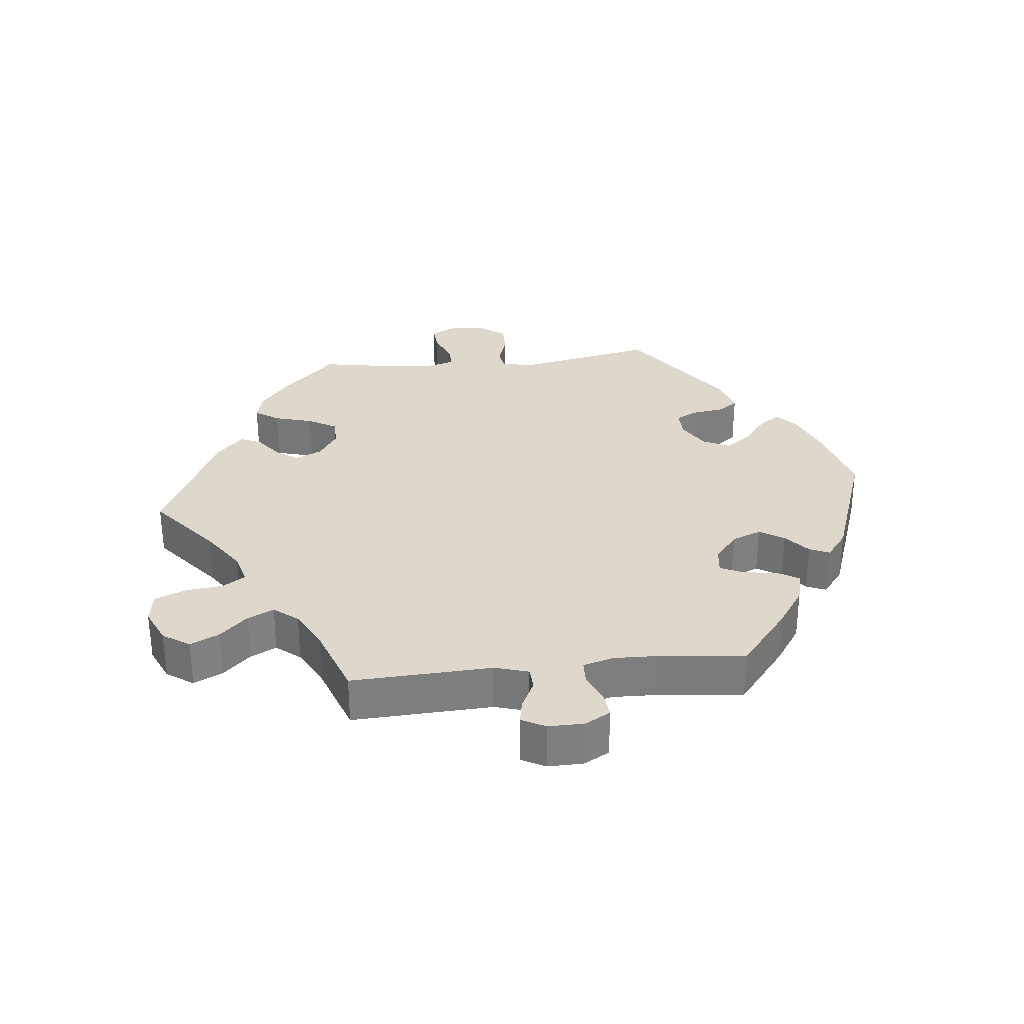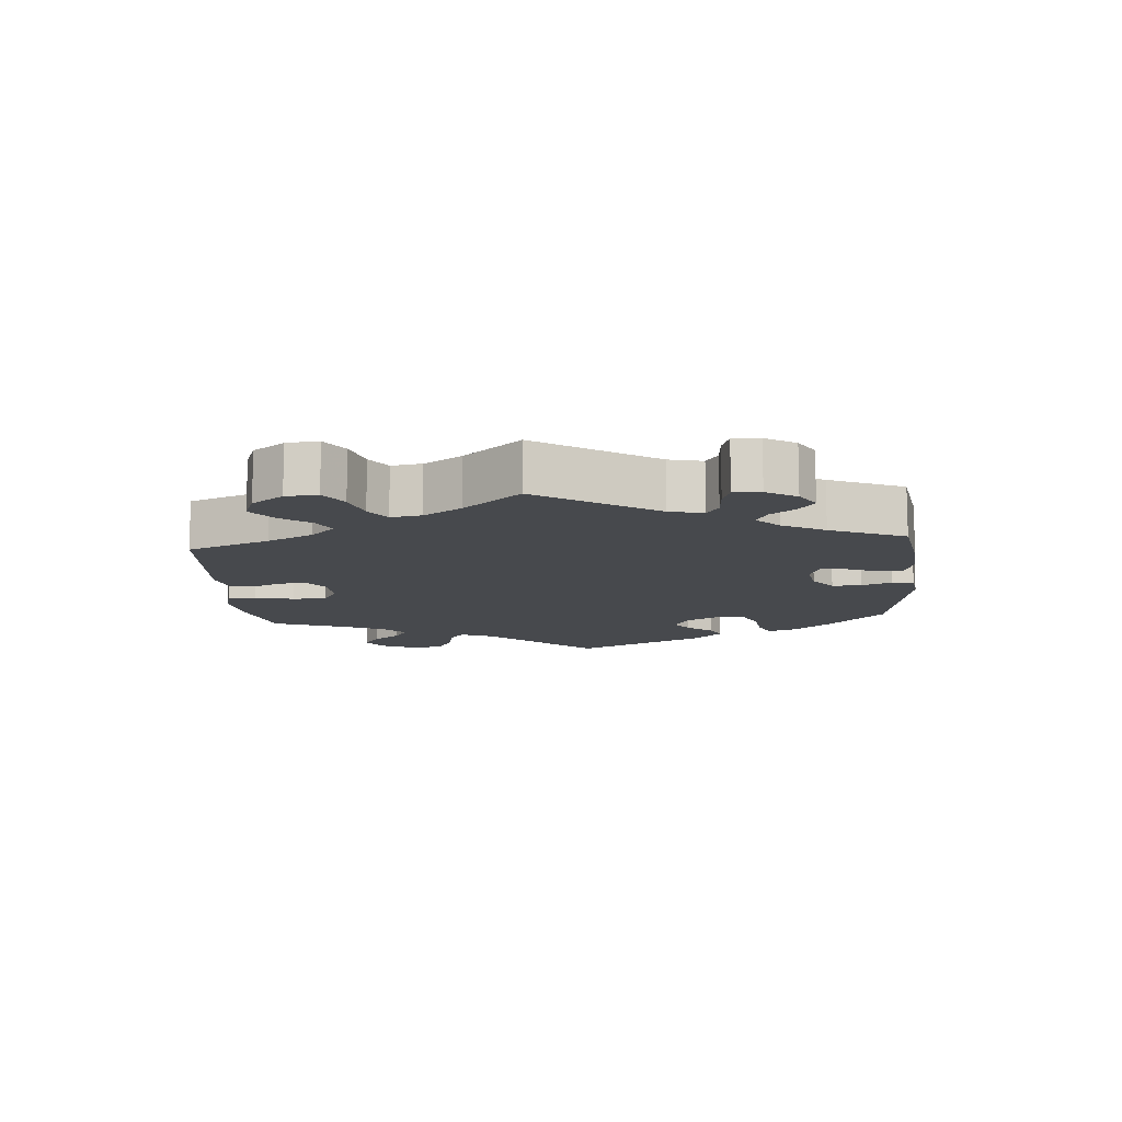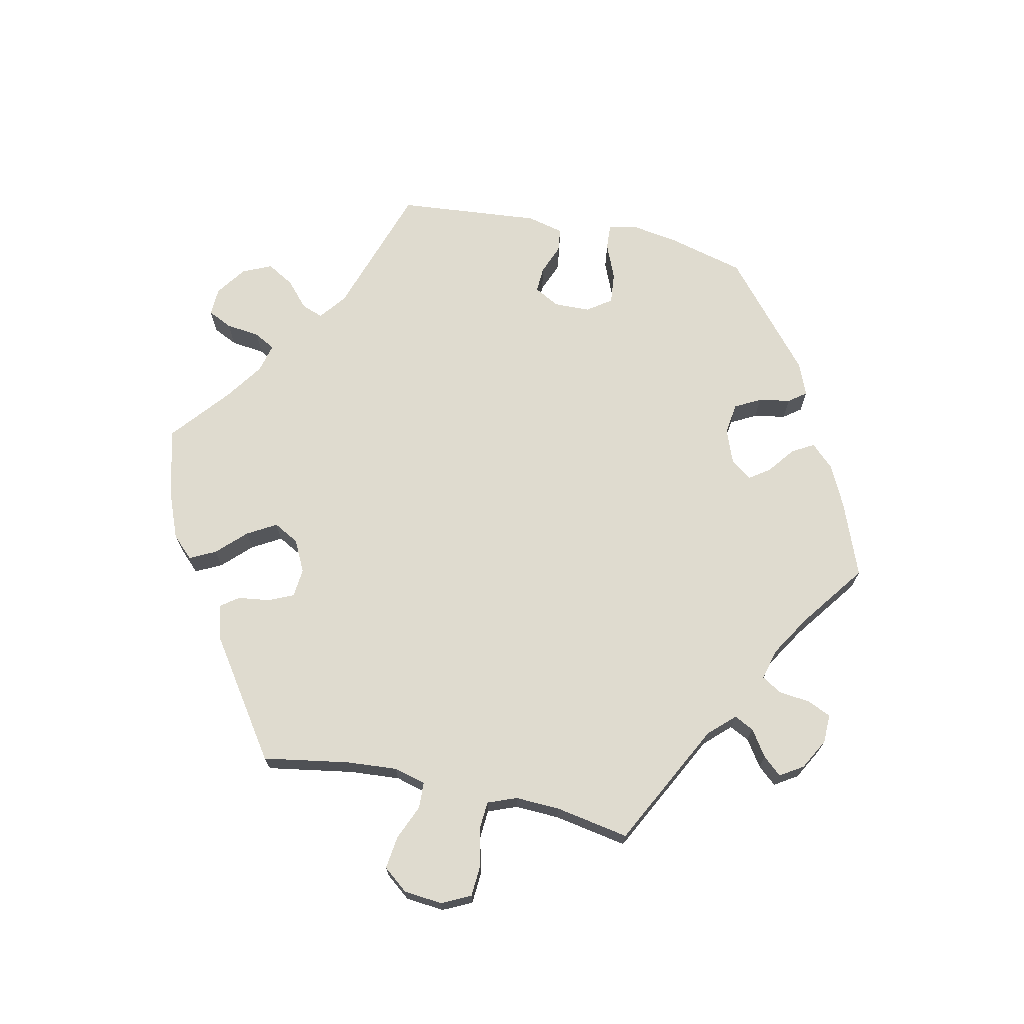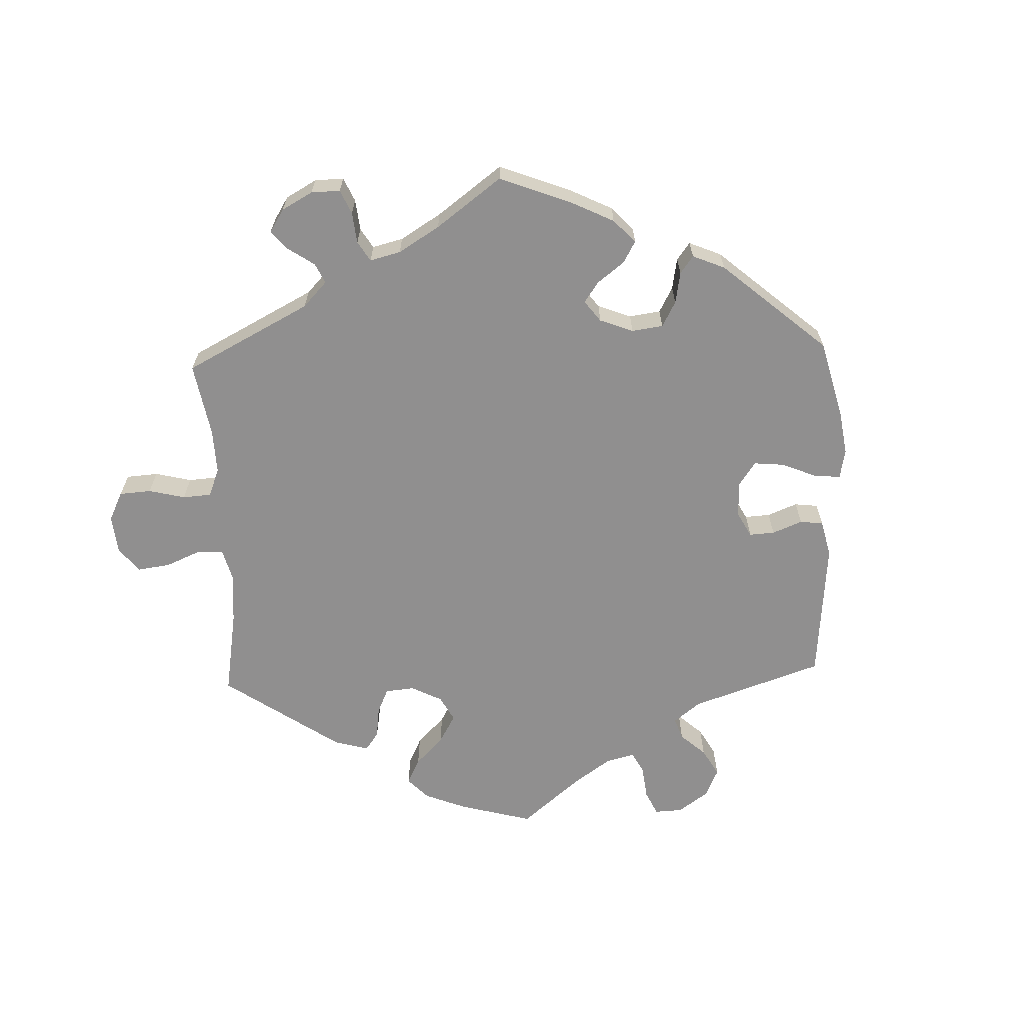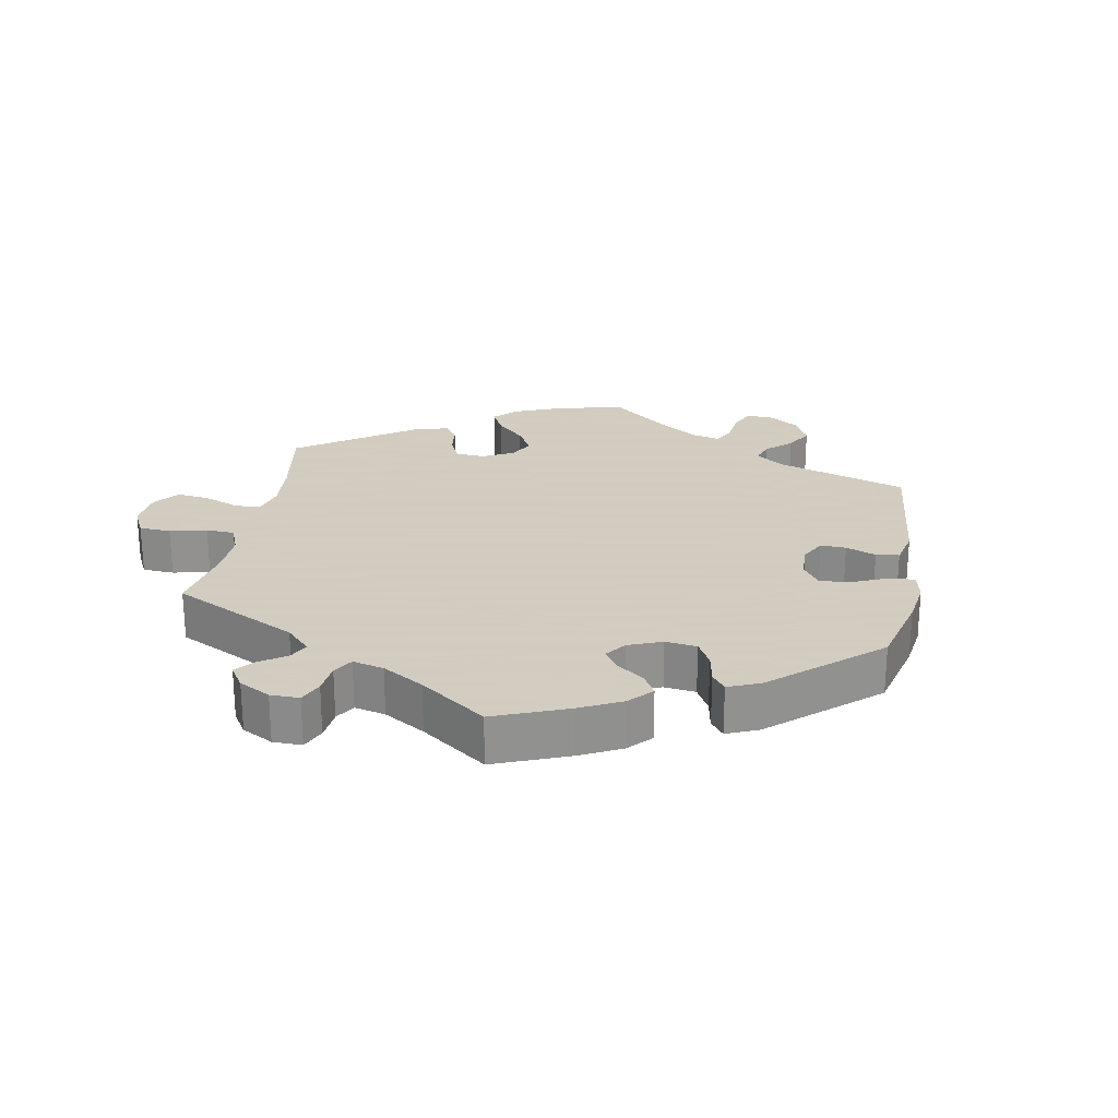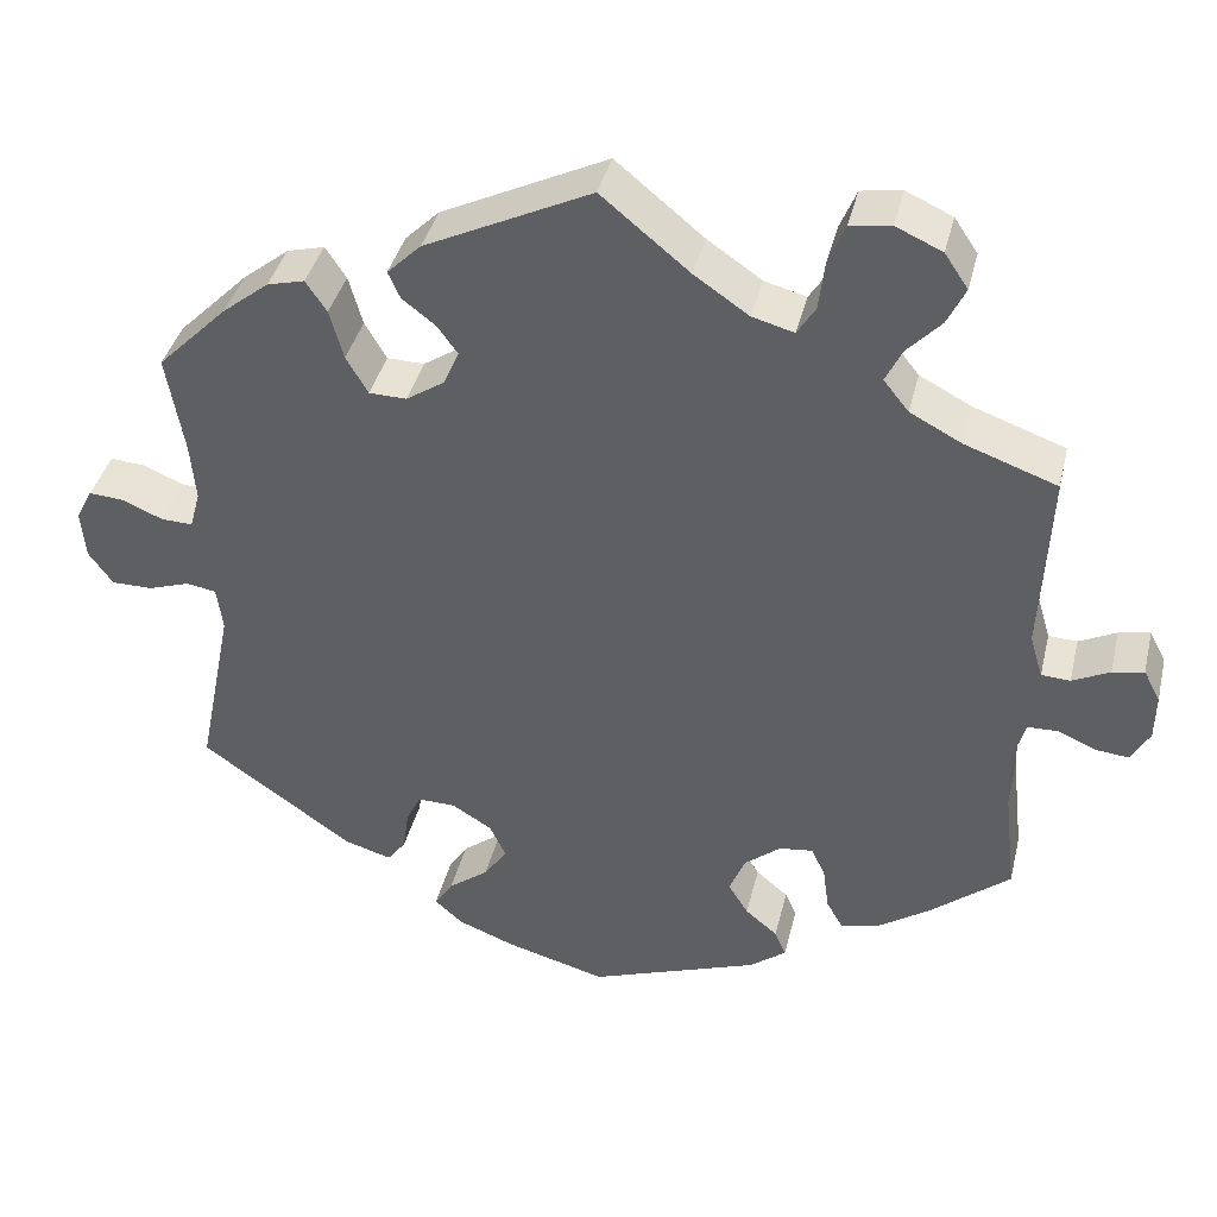
<metadata>
{"format":"obj","ext":"obj","renderer":"f3d","projection":"perspective","resolution":1024,"background":"white","views":[{"elev":31.1,"azim":84.0,"up":"+Y"},{"elev":-12.0,"azim":64.8,"up":"+Y"},{"elev":70.3,"azim":42.1,"up":"+Y"},{"elev":-65.4,"azim":122.2,"up":"+Y"},{"elev":24.3,"azim":129.9,"up":"+Y"},{"elev":39.2,"azim":13.4,"up":"+Z"}]}
</metadata>
<code>
v -0.46 0.07 -0.085
v -0.467 0.07 -0.034
v -0.501 0.07 -0.028
v -0.549 0.07 -0.044
v -0.596 0.07 -0.044
v -0.624 0.07 -0.005
v -0.629 0.07 0.05
v -0.61 0.07 0.087
v -0.57 0.07 0.084
v -0.523 0.07 0.064
v -0.487 0.07 0.063
v -0.475 0.07 0.106
v -0.481 0.07 0.174
v -0.501 0.07 0.288
v -0.42 0.07 0.369
v -0.367 0.07 0.411
v -0.324 0.07 0.422
v -0.3 0.07 0.386
v -0.284 0.07 0.329
v -0.259 0.07 0.286
v -0.216 0.07 0.285
v -0.172 0.07 0.314
v -0.154 0.07 0.354
v -0.178 0.07 0.387
v -0.216 0.07 0.416
v -0.23 0.07 0.447
v -0.191 0.07 0.485
v 0 0.07 0.577
v 0.101 0.07 0.494
v 0.164 0.07 0.451
v 0.212 0.07 0.438
v 0.233 0.07 0.471
v 0.24 0.07 0.528
v 0.259 0.07 0.574
v 0.306 0.07 0.581
v 0.359 0.07 0.557
v 0.386 0.07 0.517
v 0.365 0.07 0.474
v 0.326 0.07 0.433
v 0.307 0.07 0.394
v 0.336 0.07 0.358
v 0.395 0.07 0.327
v 0.501 0.07 0.289
v 0.491 0.07 0.079
v 0.506 0.07 0.029
v 0.539 0.07 0.027
v 0.582 0.07 0.048
v 0.618 0.07 0.055
v 0.637 0.07 0.019
v 0.636 0.07 -0.034
v 0.615 0.07 -0.072
v 0.576 0.07 -0.068
v 0.533 0.07 -0.049
v 0.498 0.07 -0.05
v 0.485 0.07 -0.096
v 0.487 0.07 -0.168
v 0.501 0.07 -0.289
v 0.409 0.07 -0.363
v 0.351 0.07 -0.402
v 0.305 0.07 -0.413
v 0.286 0.07 -0.381
v 0.279 0.07 -0.33
v 0.263 0.07 -0.296
v 0.224 0.07 -0.301
v 0.182 0.07 -0.335
v 0.164 0.07 -0.379
v 0.187 0.07 -0.416
v 0.224 0.07 -0.447
v 0.237 0.07 -0.477
v 0.195 0.07 -0.509
v 0 0.07 -0.578
v -0.116 0.07 -0.546
v -0.18 0.07 -0.521
v -0.213 0.07 -0.492
v -0.192 0.07 -0.46
v -0.146 0.07 -0.425
v -0.119 0.07 -0.387
v -0.138 0.07 -0.347
v -0.184 0.07 -0.319
v -0.227 0.07 -0.318
v -0.244 0.07 -0.352
v -0.251 0.07 -0.4
v -0.272 0.07 -0.428
v -0.326 0.07 -0.412
v -0.501 0.07 -0.289
v -0.46 0 -0.085
v -0.467 0 -0.034
v -0.501 0 -0.028
v -0.549 0 -0.044
v -0.596 0 -0.044
v -0.624 0 -0.005
v -0.629 0 0.05
v -0.61 0 0.087
v -0.57 0 0.084
v -0.523 0 0.064
v -0.487 0 0.063
v -0.475 0 0.106
v -0.481 0 0.174
v -0.501 0 0.288
v -0.42 0 0.369
v -0.367 0 0.411
v -0.324 0 0.422
v -0.3 0 0.386
v -0.284 0 0.329
v -0.259 0 0.286
v -0.216 0 0.285
v -0.172 0 0.314
v -0.154 0 0.354
v -0.178 0 0.387
v -0.216 0 0.416
v -0.23 0 0.447
v -0.191 0 0.485
v 0 0 0.577
v 0.101 0 0.494
v 0.164 0 0.451
v 0.212 0 0.438
v 0.233 0 0.471
v 0.24 0 0.528
v 0.259 0 0.574
v 0.306 0 0.581
v 0.359 0 0.557
v 0.386 0 0.517
v 0.365 0 0.474
v 0.326 0 0.433
v 0.307 0 0.394
v 0.336 0 0.358
v 0.395 0 0.327
v 0.501 0 0.289
v 0.491 0 0.079
v 0.506 0 0.029
v 0.539 0 0.027
v 0.582 0 0.048
v 0.618 0 0.055
v 0.637 0 0.019
v 0.636 0 -0.034
v 0.615 0 -0.072
v 0.576 0 -0.068
v 0.533 0 -0.049
v 0.498 0 -0.05
v 0.485 0 -0.096
v 0.487 0 -0.168
v 0.501 0 -0.289
v 0.409 0 -0.363
v 0.351 0 -0.402
v 0.305 0 -0.413
v 0.286 0 -0.381
v 0.279 0 -0.33
v 0.263 0 -0.296
v 0.224 0 -0.301
v 0.182 0 -0.335
v 0.164 0 -0.379
v 0.187 0 -0.416
v 0.224 0 -0.447
v 0.237 0 -0.477
v 0.195 0 -0.509
v 0 0 -0.578
v -0.116 0 -0.546
v -0.18 0 -0.521
v -0.213 0 -0.492
v -0.192 0 -0.46
v -0.146 0 -0.425
v -0.119 0 -0.387
v -0.138 0 -0.347
v -0.184 0 -0.319
v -0.227 0 -0.318
v -0.244 0 -0.352
v -0.251 0 -0.4
v -0.272 0 -0.428
v -0.326 0 -0.412
v -0.501 0 -0.289
f 84 85 1
f 81 82 83 84
f 80 81 84 1
f 79 80 1 2
f 78 79 2
f 73 74 75 76
f 73 76 77
f 72 73 77
f 71 72 77
f 70 71 77 78
f 67 68 69 70
f 66 67 70 78
f 59 60 61 62
f 59 62 63
f 56 57 58 59
f 55 56 59 63
f 54 55 63 64
f 50 51 52 53
f 50 53 54
f 49 50 54
f 46 47 48 49
f 45 46 49 54
f 44 45 54 64
f 42 43 44 64
f 36 37 38 39
f 36 39 40
f 35 36 40
f 32 33 34 35
f 31 32 35 40
f 30 31 40 41
f 26 27 28 29
f 24 25 26 29
f 23 24 29 30
f 22 23 30 41
f 16 17 18 19
f 16 19 20
f 13 14 15 16
f 12 13 16 20
f 11 12 20 21
f 7 8 9 10
f 7 10 11
f 6 7 11
f 3 4 5 6
f 2 3 6 11
f 65 66 78 2
f 41 42 64 65
f 21 22 41 65
f 2 11 21 65
f 86 170 169
f 169 168 167 166
f 86 169 166 165
f 87 86 165 164
f 87 164 163
f 161 160 159 158
f 162 161 158
f 162 158 157
f 162 157 156
f 163 162 156 155
f 155 154 153 152
f 163 155 152 151
f 147 146 145 144
f 148 147 144
f 144 143 142 141
f 148 144 141 140
f 149 148 140 139
f 138 137 136 135
f 139 138 135
f 139 135 134
f 134 133 132 131
f 139 134 131 130
f 149 139 130 129
f 149 129 128 127
f 124 123 122 121
f 125 124 121
f 125 121 120
f 120 119 118 117
f 125 120 117 116
f 126 125 116 115
f 114 113 112 111
f 114 111 110 109
f 115 114 109 108
f 126 115 108 107
f 104 103 102 101
f 105 104 101
f 101 100 99 98
f 105 101 98 97
f 106 105 97 96
f 95 94 93 92
f 96 95 92
f 96 92 91
f 91 90 89 88
f 96 91 88 87
f 87 163 151 150
f 150 149 127 126
f 150 126 107 106
f 150 106 96 87
f 1 86 87 2
f 2 87 88 3
f 3 88 89 4
f 4 89 90 5
f 5 90 91 6
f 6 91 92 7
f 7 92 93 8
f 8 93 94 9
f 9 94 95 10
f 10 95 96 11
f 11 96 97 12
f 12 97 98 13
f 13 98 99 14
f 14 99 100 15
f 15 100 101 16
f 16 101 102 17
f 17 102 103 18
f 18 103 104 19
f 19 104 105 20
f 20 105 106 21
f 21 106 107 22
f 22 107 108 23
f 23 108 109 24
f 24 109 110 25
f 25 110 111 26
f 26 111 112 27
f 27 112 113 28
f 28 113 114 29
f 29 114 115 30
f 30 115 116 31
f 31 116 117 32
f 32 117 118 33
f 33 118 119 34
f 34 119 120 35
f 35 120 121 36
f 36 121 122 37
f 37 122 123 38
f 38 123 124 39
f 39 124 125 40
f 40 125 126 41
f 41 126 127 42
f 42 127 128 43
f 43 128 129 44
f 44 129 130 45
f 45 130 131 46
f 46 131 132 47
f 47 132 133 48
f 48 133 134 49
f 49 134 135 50
f 50 135 136 51
f 51 136 137 52
f 52 137 138 53
f 53 138 139 54
f 54 139 140 55
f 55 140 141 56
f 56 141 142 57
f 57 142 143 58
f 58 143 144 59
f 59 144 145 60
f 60 145 146 61
f 61 146 147 62
f 62 147 148 63
f 63 148 149 64
f 64 149 150 65
f 65 150 151 66
f 66 151 152 67
f 67 152 153 68
f 68 153 154 69
f 69 154 155 70
f 70 155 156 71
f 71 156 157 72
f 72 157 158 73
f 73 158 159 74
f 74 159 160 75
f 75 160 161 76
f 76 161 162 77
f 77 162 163 78
f 78 163 164 79
f 79 164 165 80
f 80 165 166 81
f 81 166 167 82
f 82 167 168 83
f 83 168 169 84
f 84 169 170 85
f 85 170 86 1

</code>
